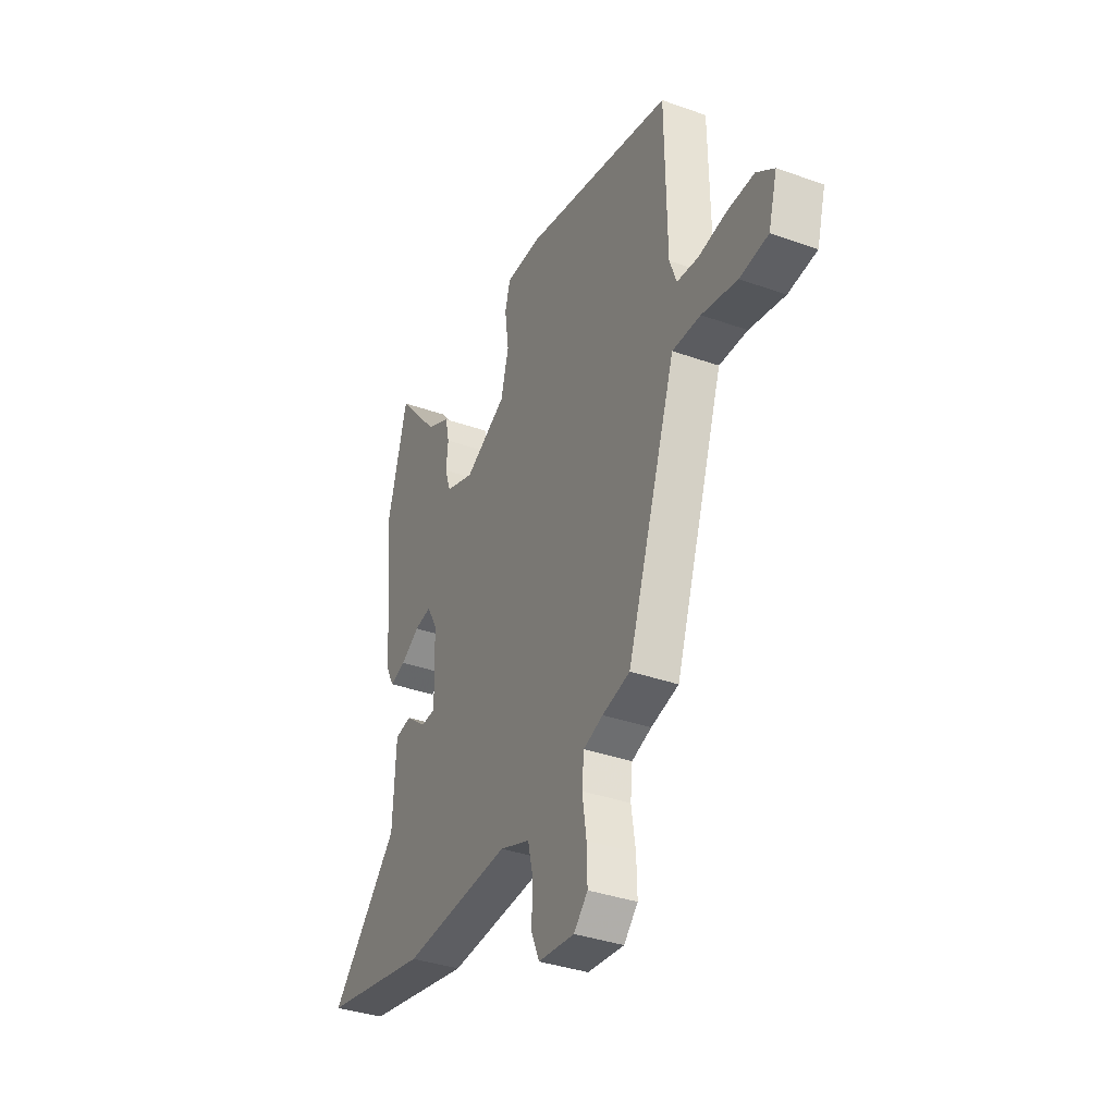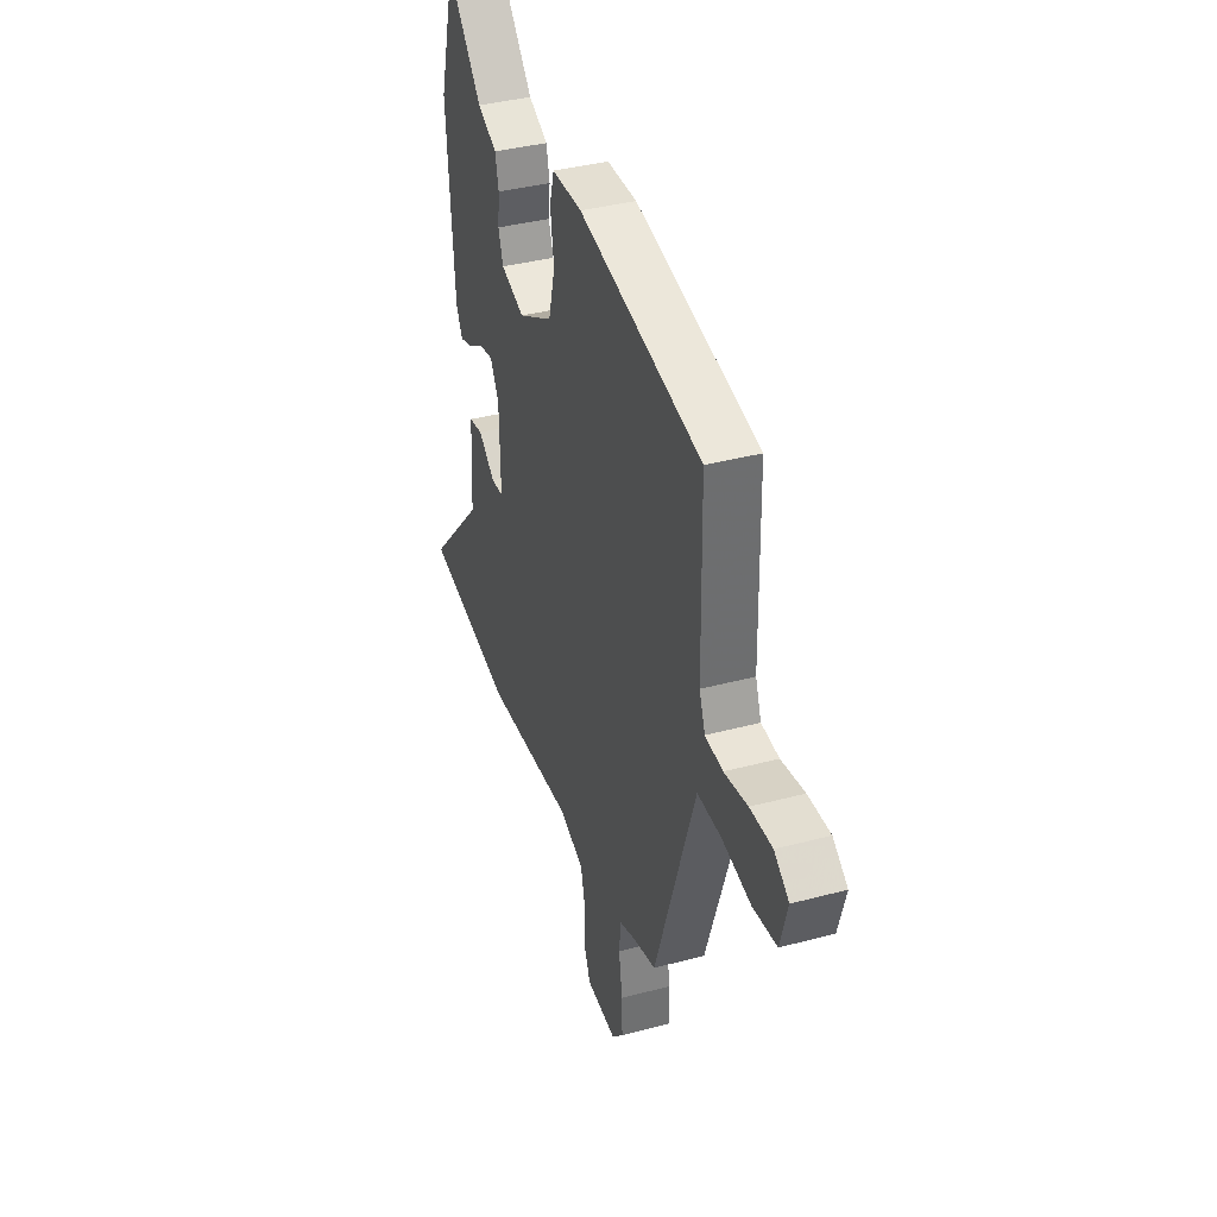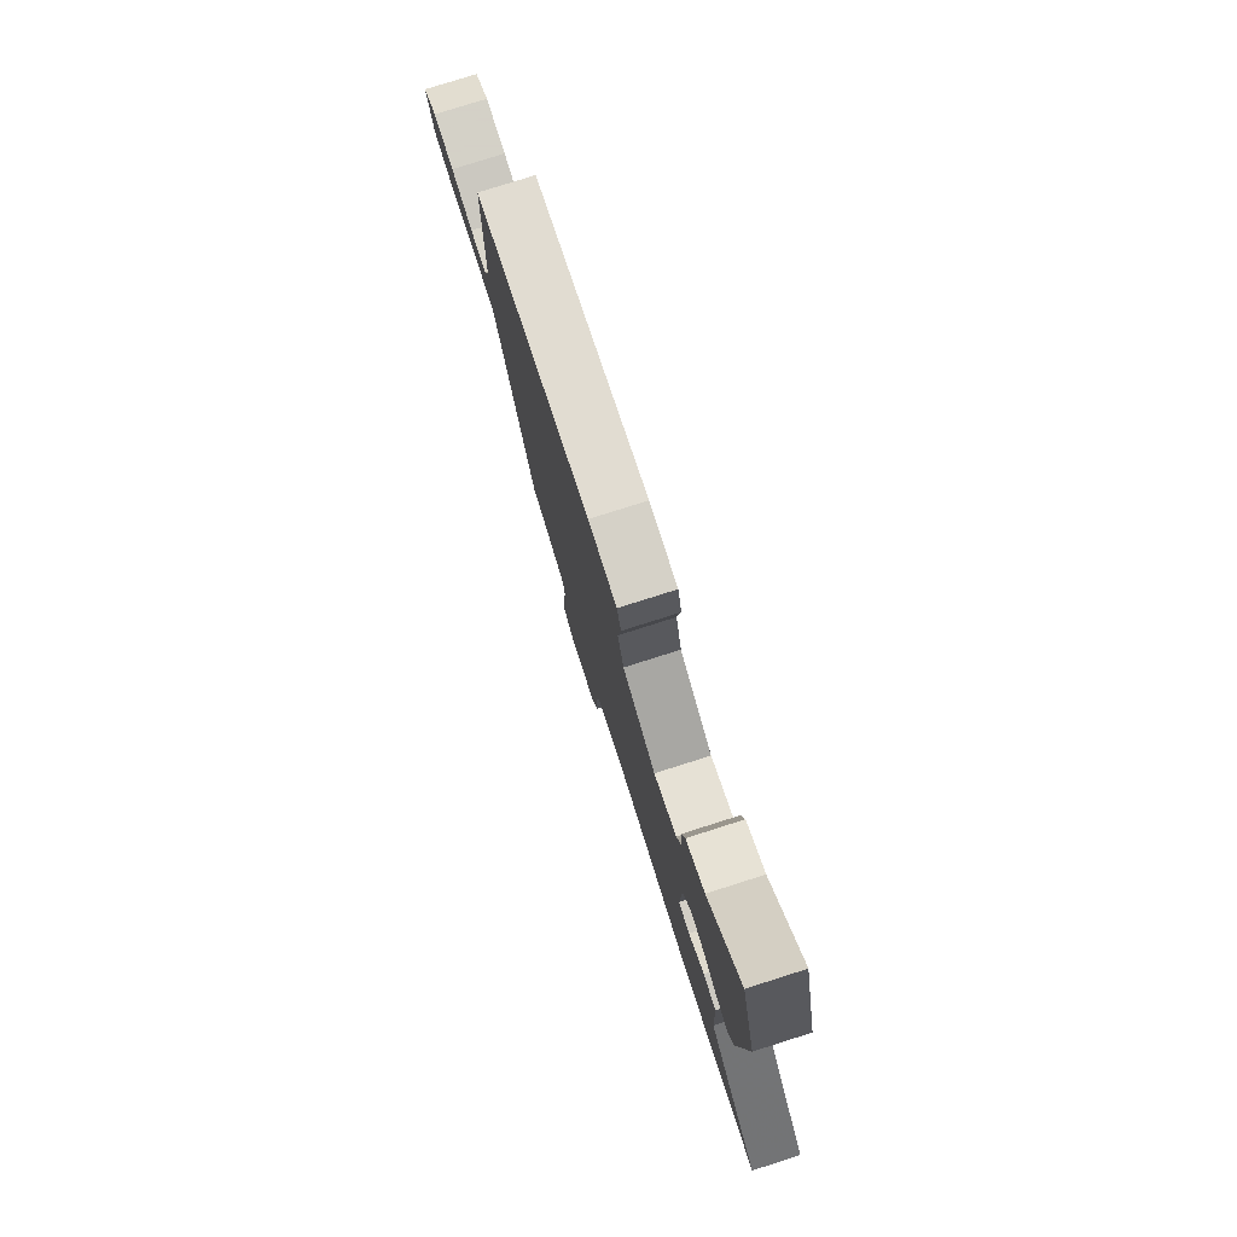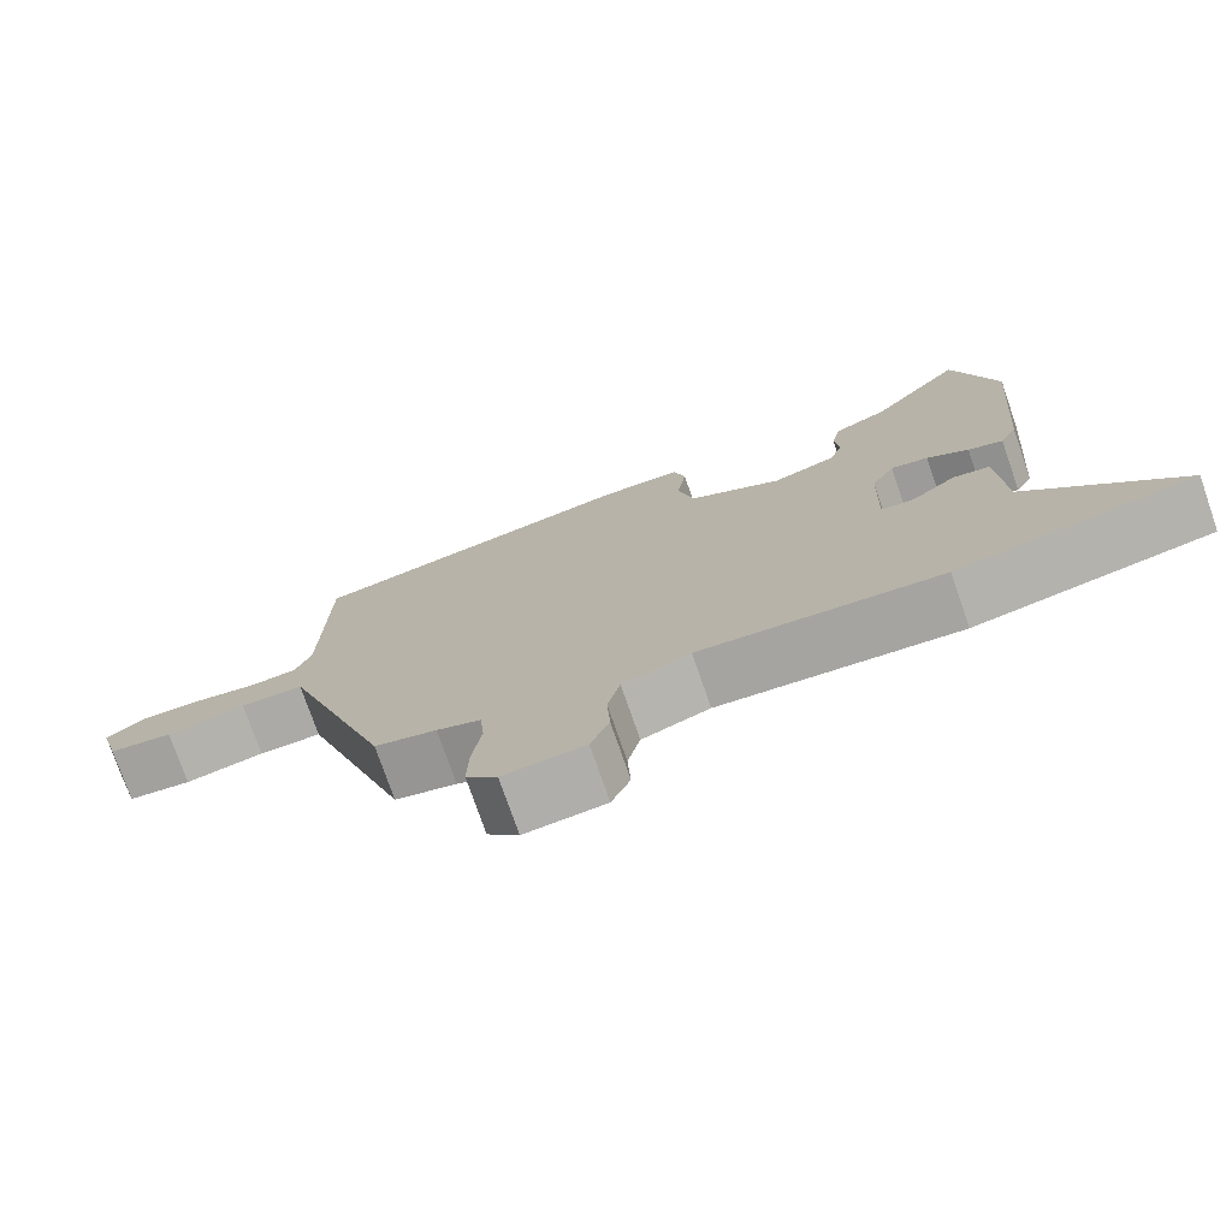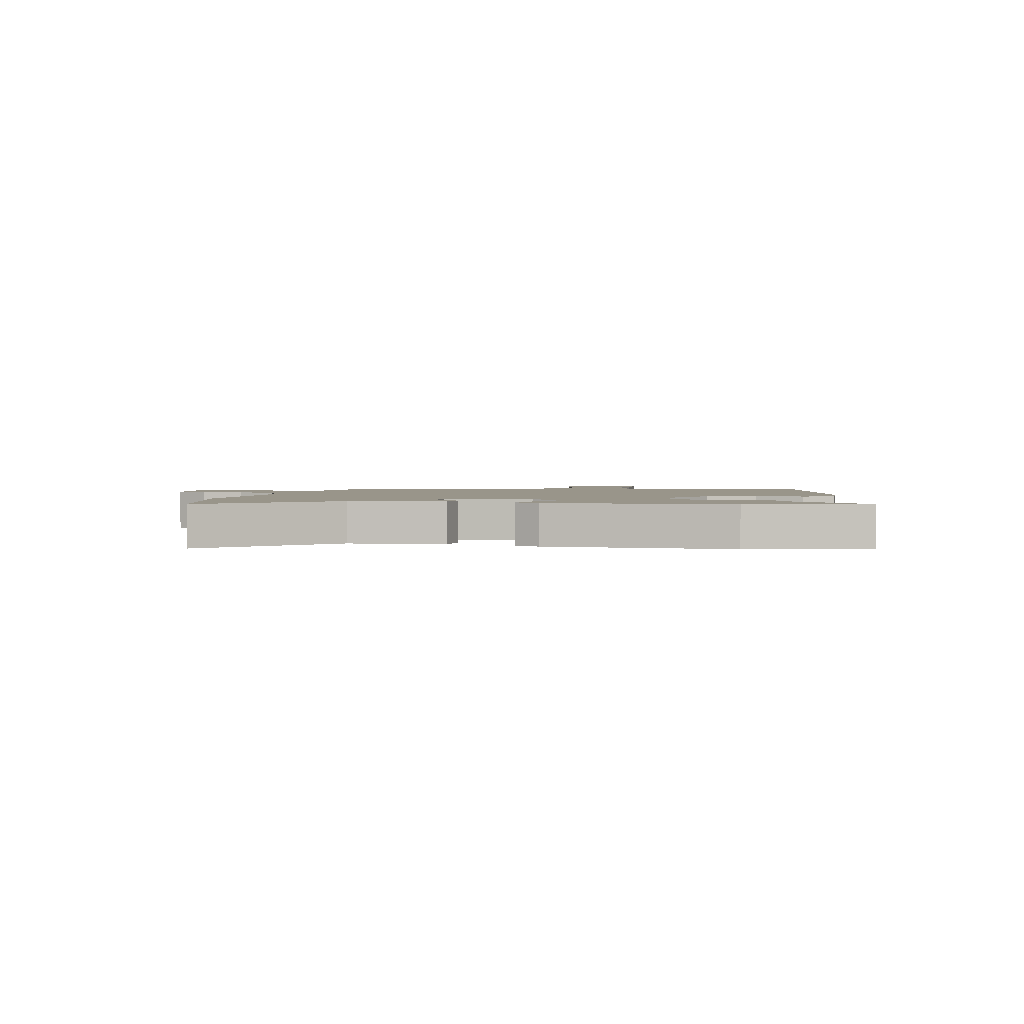
<metadata>
{"format":"obj","ext":"obj","renderer":"f3d","projection":"perspective","resolution":1024,"background":"white","views":[{"elev":-35.8,"azim":64.8,"up":"+Z"},{"elev":37.6,"azim":71.2,"up":"+Z"},{"elev":78.6,"azim":-107.6,"up":"+Z"},{"elev":-75.6,"azim":-160.9,"up":"+Z"},{"elev":2.0,"azim":-80.5,"up":"+Y"}]}
</metadata>
<code>
v 0.493 0.07 0.444
v 0.498 0.07 0.132
v 0.518 0.07 0.078
v 0.579 0.07 0.072
v 0.66 0.07 0.086
v 0.737 0.07 0.088
v 0.788 0.07 0.051
v 0.763 0.07 -0.039
v 0.681 0.07 -0.049
v 0.579 0.07 -0.029
v 0.498 0.07 -0.028
v 0.476 0.07 -0.094
v 0.357 0.07 -0.451
v 0.278 0.07 -0.471
v 0.222 0.07 -0.491
v 0.216 0.07 -0.551
v 0.228 0.07 -0.63
v 0.23 0.07 -0.702
v 0.19 0.07 -0.744
v 0.086 0.07 -0.734
v 0.062 0.07 -0.678
v 0.066 0.07 -0.604
v 0.05 0.07 -0.538
v -0.037 0.07 -0.506
v -0.347 0.07 -0.529
v -0.653 0.07 -0.471
v -0.458 0.07 -0.262
v -0.449 0.07 -0.094
v -0.401 0.07 -0.086
v -0.343 0.07 -0.132
v -0.301 0.07 -0.129
v -0.305 0.07 0.026
v -0.335 0.07 0.08
v -0.383 0.07 0.071
v -0.437 0.07 0.038
v -0.482 0.07 0.024
v -0.504 0.07 0.067
v -0.53 0.07 0.389
v -0.474 0.07 0.598
v -0.355 0.07 0.46
v -0.287 0.07 0.427
v -0.275 0.07 0.374
v -0.281 0.07 0.317
v -0.264 0.07 0.267
v -0.182 0.07 0.239
v -0.062 0.07 0.304
v -0.04 0.07 0.391
v -0.052 0.07 0.475
v -0.037 0.07 0.53
v 0.067 0.07 0.531
v 0.493 0 0.444
v 0.498 0 0.132
v 0.518 0 0.078
v 0.579 0 0.072
v 0.66 0 0.086
v 0.737 0 0.088
v 0.788 0 0.051
v 0.763 0 -0.039
v 0.681 0 -0.049
v 0.579 0 -0.029
v 0.498 0 -0.028
v 0.476 0 -0.094
v 0.357 0 -0.451
v 0.278 0 -0.471
v 0.222 0 -0.491
v 0.216 0 -0.551
v 0.228 0 -0.63
v 0.23 0 -0.702
v 0.19 0 -0.744
v 0.086 0 -0.734
v 0.062 0 -0.678
v 0.066 0 -0.604
v 0.05 0 -0.538
v -0.037 0 -0.506
v -0.347 0 -0.529
v -0.653 0 -0.471
v -0.458 0 -0.262
v -0.449 0 -0.094
v -0.401 0 -0.086
v -0.343 0 -0.132
v -0.301 0 -0.129
v -0.305 0 0.026
v -0.335 0 0.08
v -0.383 0 0.071
v -0.437 0 0.038
v -0.482 0 0.024
v -0.504 0 0.067
v -0.53 0 0.389
v -0.474 0 0.598
v -0.355 0 0.46
v -0.287 0 0.427
v -0.275 0 0.374
v -0.281 0 0.317
v -0.264 0 0.267
v -0.182 0 0.239
v -0.062 0 0.304
v -0.04 0 0.391
v -0.052 0 0.475
v -0.037 0 0.53
v 0.067 0 0.531
f 50 1 2
f 49 50 2
f 48 49 2
f 47 48 2
f 46 47 2 3
f 45 46 3
f 40 41 42 43
f 40 43 44
f 39 40 44
f 38 39 44
f 37 38 44
f 36 37 44
f 35 36 44
f 34 35 44
f 33 34 44 45
f 27 28 29 30
f 27 30 31
f 26 27 31
f 25 26 31
f 24 25 31
f 23 24 31 32
f 20 21 22
f 19 20 22
f 18 19 22
f 17 18 22
f 16 17 22
f 15 16 22 23
f 33 45 3
f 32 33 3
f 23 32 3
f 15 23 3
f 14 15 3
f 8 9 10
f 7 8 10
f 6 7 10
f 5 6 10
f 4 5 10
f 4 10 11
f 3 4 11
f 12 13 14
f 11 12 14
f 3 11 14
f 52 51 100
f 52 100 99
f 52 99 98
f 52 98 97
f 53 52 97 96
f 53 96 95
f 93 92 91 90
f 94 93 90
f 94 90 89
f 94 89 88
f 94 88 87
f 94 87 86
f 94 86 85
f 94 85 84
f 95 94 84 83
f 80 79 78 77
f 81 80 77
f 81 77 76
f 81 76 75
f 81 75 74
f 82 81 74 73
f 72 71 70
f 72 70 69
f 72 69 68
f 72 68 67
f 72 67 66
f 73 72 66 65
f 53 95 83
f 53 83 82
f 53 82 73
f 53 73 65
f 53 65 64
f 60 59 58
f 60 58 57
f 60 57 56
f 60 56 55
f 60 55 54
f 61 60 54
f 61 54 53
f 64 63 62
f 64 62 61
f 64 61 53
f 1 51 52 2
f 2 52 53 3
f 3 53 54 4
f 4 54 55 5
f 5 55 56 6
f 6 56 57 7
f 7 57 58 8
f 8 58 59 9
f 9 59 60 10
f 10 60 61 11
f 11 61 62 12
f 12 62 63 13
f 13 63 64 14
f 14 64 65 15
f 15 65 66 16
f 16 66 67 17
f 17 67 68 18
f 18 68 69 19
f 19 69 70 20
f 20 70 71 21
f 21 71 72 22
f 22 72 73 23
f 23 73 74 24
f 24 74 75 25
f 25 75 76 26
f 26 76 77 27
f 27 77 78 28
f 28 78 79 29
f 29 79 80 30
f 30 80 81 31
f 31 81 82 32
f 32 82 83 33
f 33 83 84 34
f 34 84 85 35
f 35 85 86 36
f 36 86 87 37
f 37 87 88 38
f 38 88 89 39
f 39 89 90 40
f 40 90 91 41
f 41 91 92 42
f 42 92 93 43
f 43 93 94 44
f 44 94 95 45
f 45 95 96 46
f 46 96 97 47
f 47 97 98 48
f 48 98 99 49
f 49 99 100 50
f 50 100 51 1

</code>
